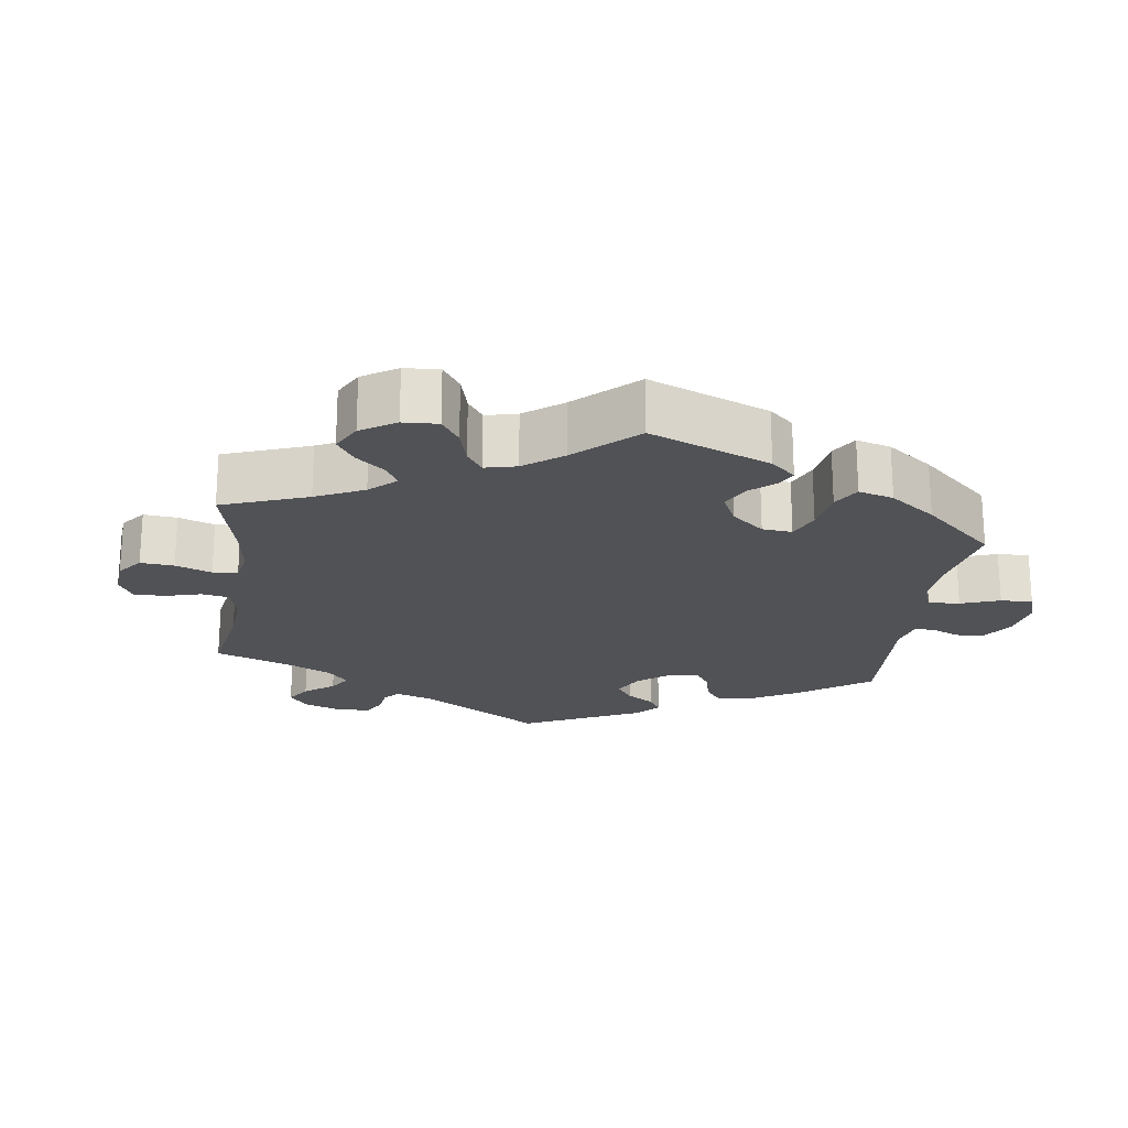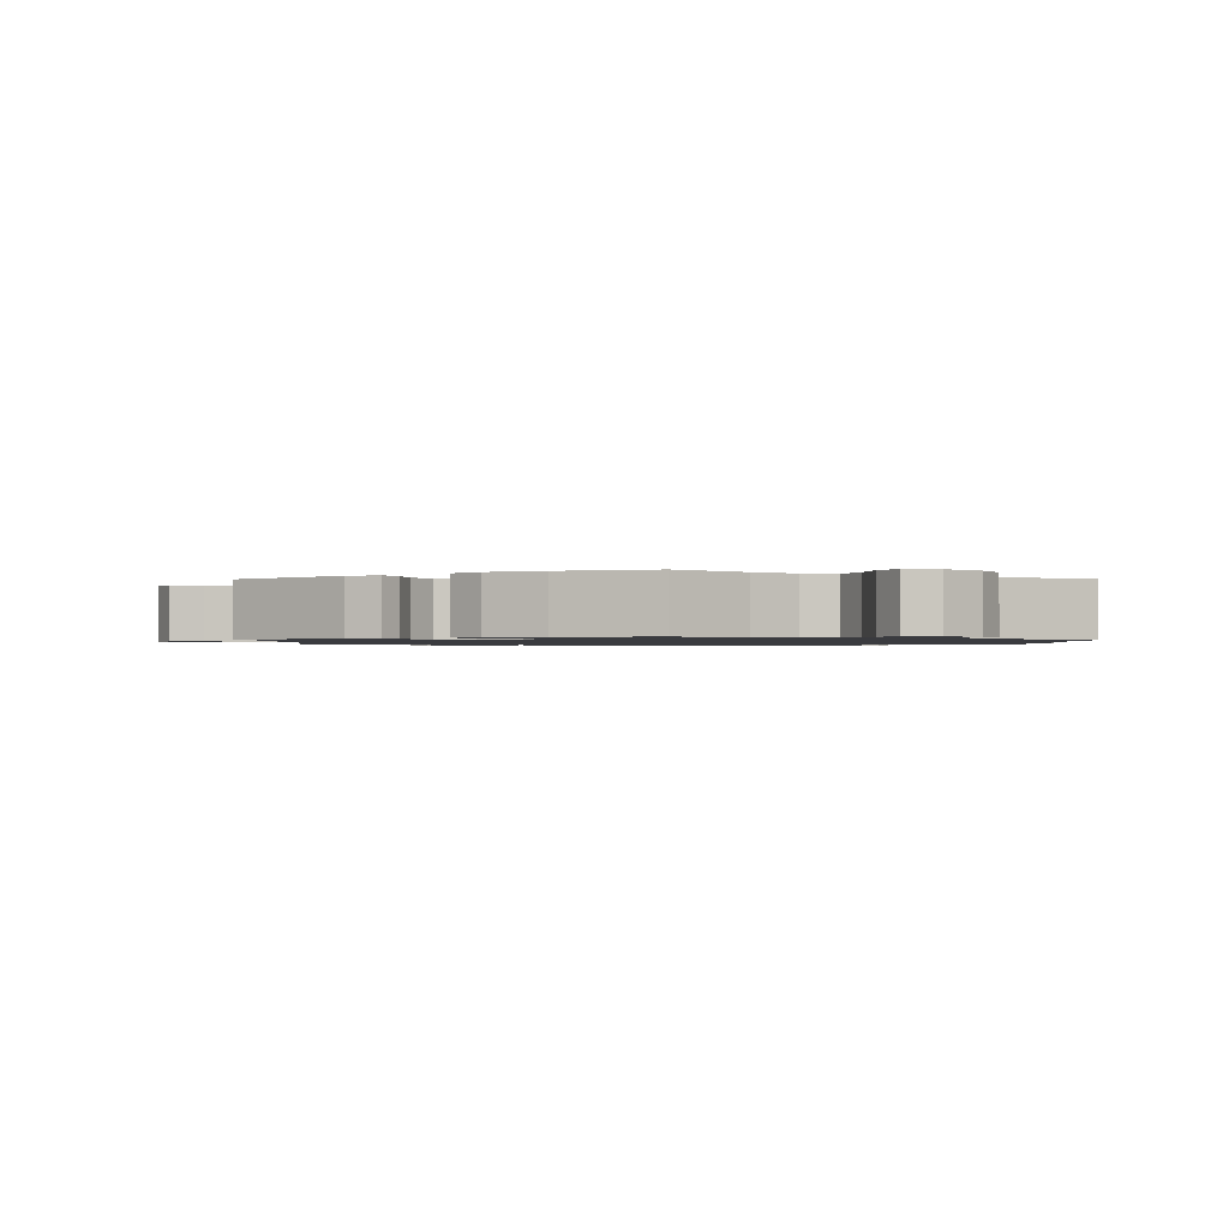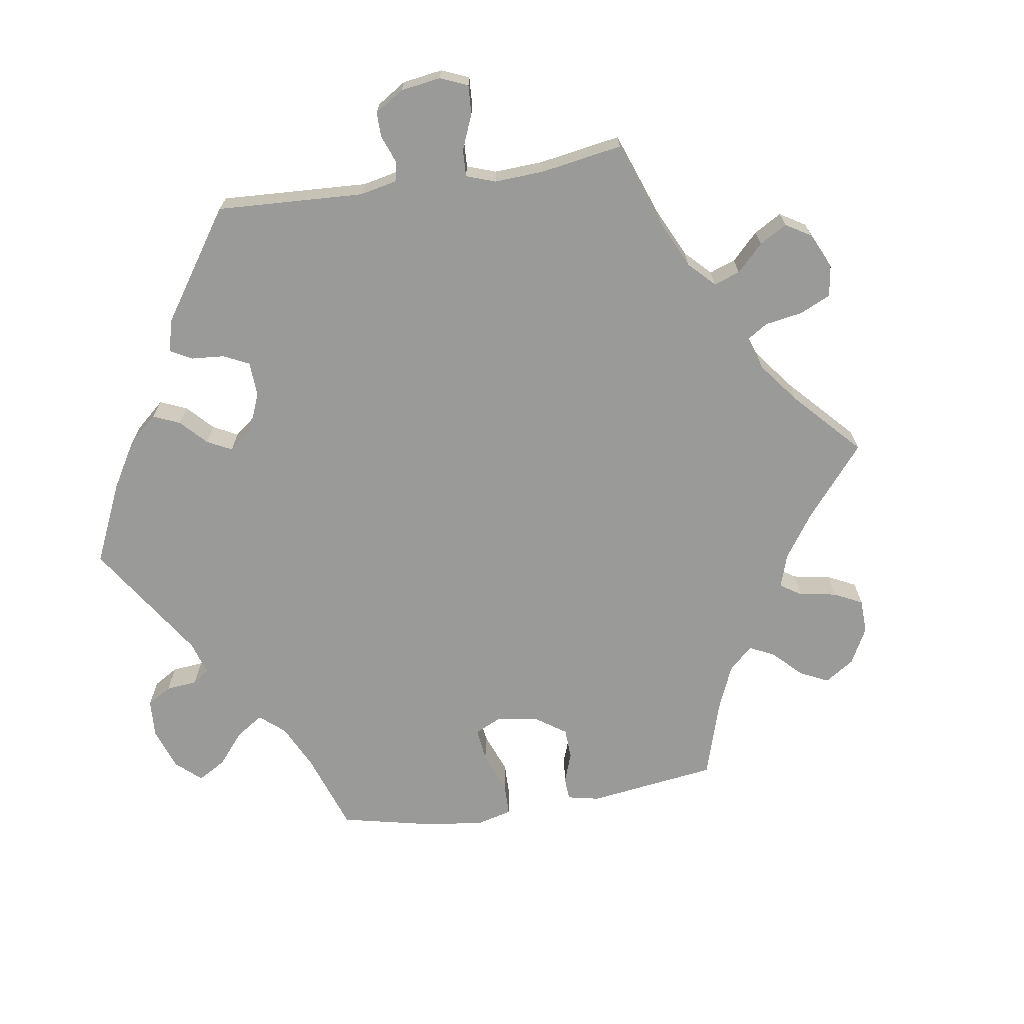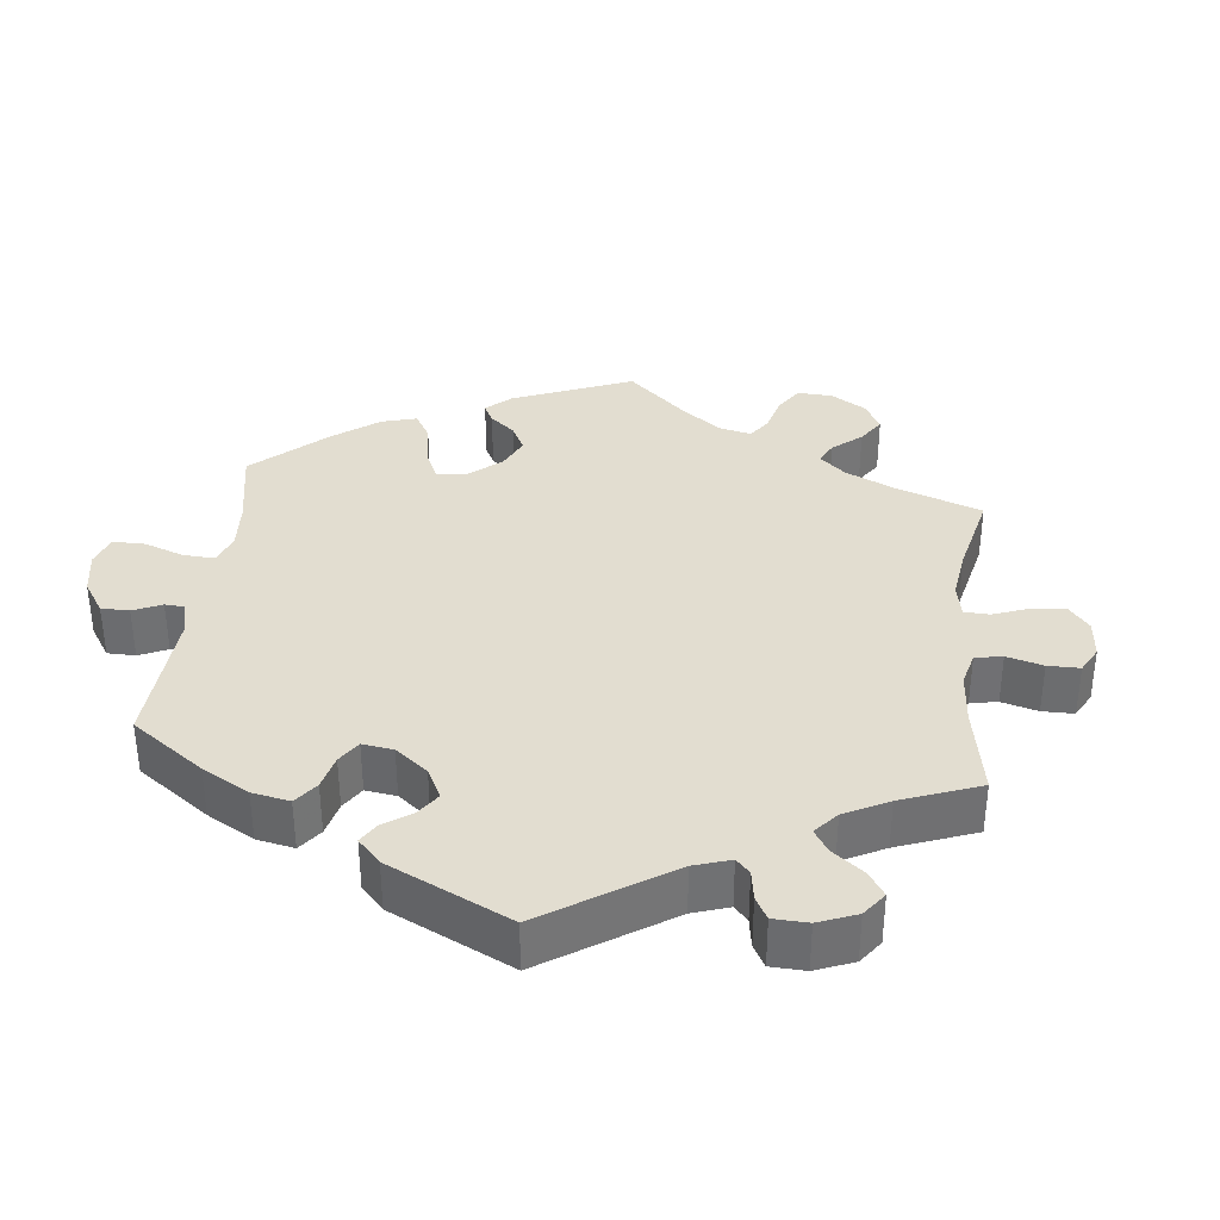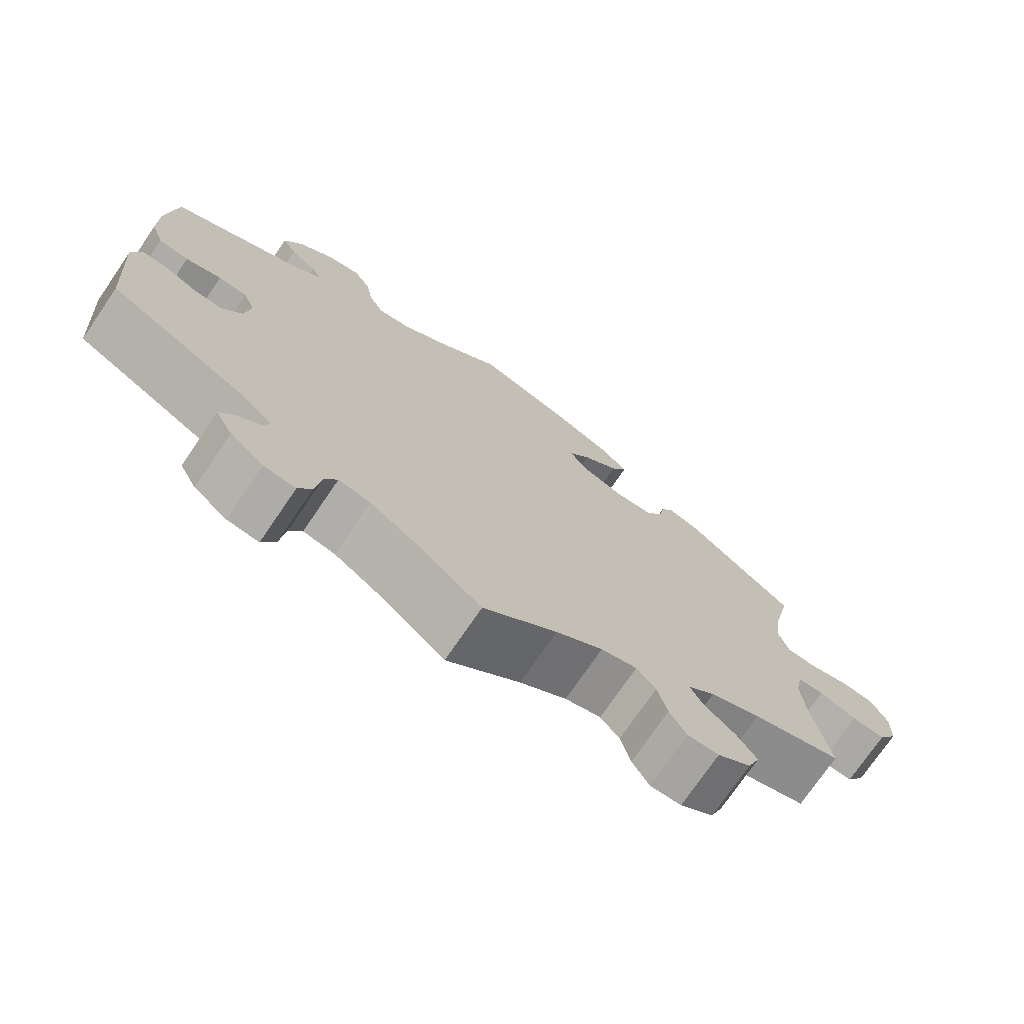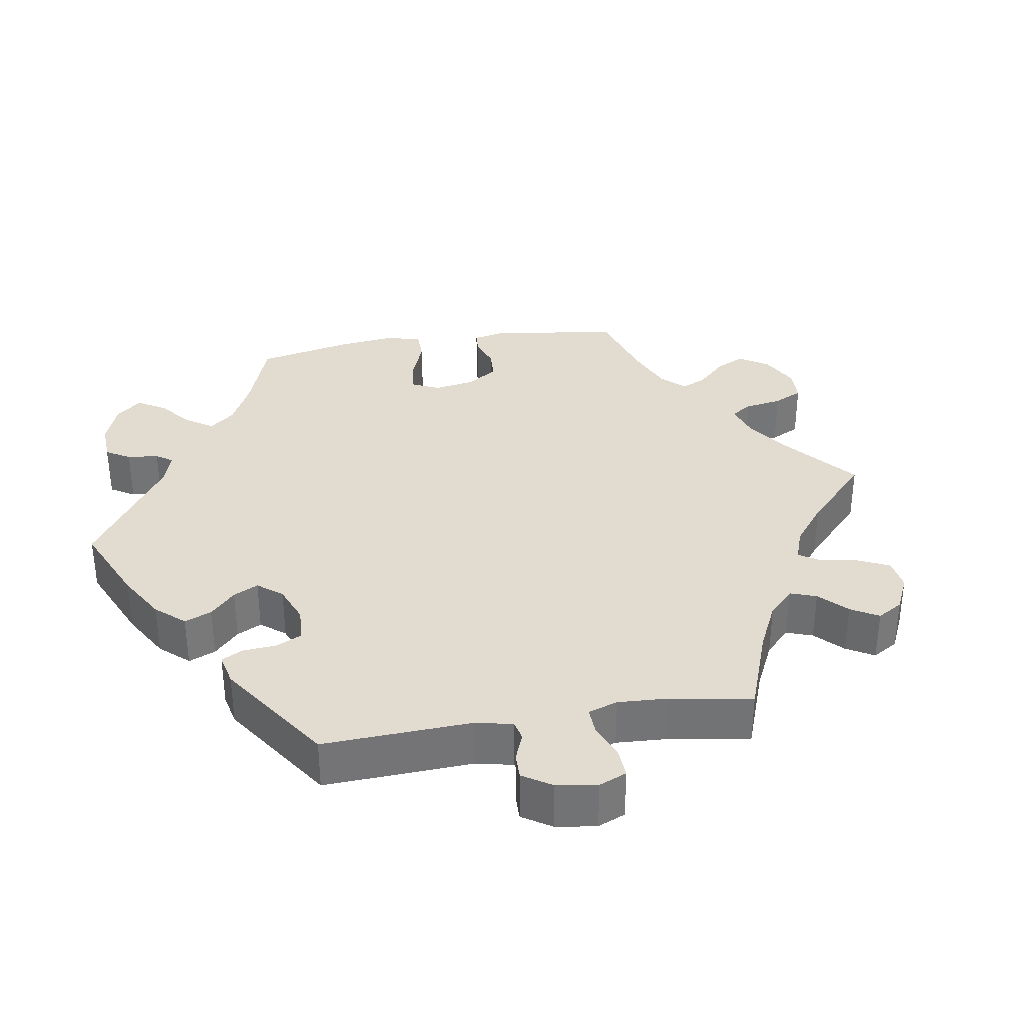
<metadata>
{"format":"obj","ext":"obj","renderer":"f3d","projection":"perspective","resolution":1024,"background":"white","views":[{"elev":-21.2,"azim":-67.7,"up":"+Y"},{"elev":-1.2,"azim":0.5,"up":"+Y"},{"elev":-69.2,"azim":158.9,"up":"+Y"},{"elev":35.3,"azim":126.4,"up":"+Y"},{"elev":-74.0,"azim":145.7,"up":"+Z"},{"elev":34.2,"azim":140.8,"up":"+Y"}]}
</metadata>
<code>
v -0.479 0.07 -0.164
v -0.473 0.07 -0.09
v -0.483 0.07 -0.043
v -0.517 0.07 -0.041
v -0.566 0.07 -0.059
v -0.61 0.07 -0.062
v -0.635 0.07 -0.022
v -0.637 0.07 0.035
v -0.615 0.07 0.078
v -0.571 0.07 0.081
v -0.519 0.07 0.067
v -0.481 0.07 0.07
v -0.468 0.07 0.113
v -0.476 0.07 0.179
v -0.501 0.07 0.289
v -0.359 0.07 0.399
v -0.316 0.07 0.413
v -0.299 0.07 0.387
v -0.291 0.07 0.343
v -0.268 0.07 0.307
v -0.218 0.07 0.303
v -0.163 0.07 0.323
v -0.139 0.07 0.357
v -0.167 0.07 0.395
v -0.215 0.07 0.434
v -0.236 0.07 0.472
v -0.2 0.07 0.507
v -0.127 0.07 0.538
v 0 0.07 0.578
v 0.088 0.07 0.502
v 0.144 0.07 0.464
v 0.188 0.07 0.456
v 0.208 0.07 0.495
v 0.218 0.07 0.552
v 0.24 0.07 0.591
v 0.285 0.07 0.582
v 0.332 0.07 0.542
v 0.356 0.07 0.494
v 0.337 0.07 0.46
v 0.302 0.07 0.435
v 0.29 0.07 0.41
v 0.325 0.07 0.377
v 0.5 0.07 0.289
v 0.512 0.07 0.167
v 0.511 0.07 0.093
v 0.494 0.07 0.043
v 0.454 0.07 0.038
v 0.407 0.07 0.052
v 0.369 0.07 0.05
v 0.353 0.07 0.01
v 0.361 0.07 -0.046
v 0.387 0.07 -0.086
v 0.426 0.07 -0.083
v 0.468 0.07 -0.063
v 0.501 0.07 -0.062
v 0.514 0.07 -0.105
v 0.5 0.07 -0.289
v 0.318 0.07 -0.382
v 0.279 0.07 -0.417
v 0.287 0.07 -0.443
v 0.319 0.07 -0.469
v 0.337 0.07 -0.499
v 0.315 0.07 -0.541
v 0.271 0.07 -0.576
v 0.23 0.07 -0.581
v 0.212 0.07 -0.545
v 0.205 0.07 -0.493
v 0.188 0.07 -0.46
v 0.146 0.07 -0.468
v 0.089 0.07 -0.505
v 0 0.07 -0.578
v -0.096 0.07 -0.497
v -0.157 0.07 -0.455
v -0.204 0.07 -0.442
v -0.229 0.07 -0.471
v -0.242 0.07 -0.521
v -0.264 0.07 -0.559
v -0.305 0.07 -0.558
v -0.349 0.07 -0.527
v -0.365 0.07 -0.486
v -0.338 0.07 -0.448
v -0.297 0.07 -0.414
v -0.281 0.07 -0.383
v -0.317 0.07 -0.352
v -0.383 0.07 -0.325
v -0.501 0.07 -0.289
v -0.479 0 -0.164
v -0.473 0 -0.09
v -0.483 0 -0.043
v -0.517 0 -0.041
v -0.566 0 -0.059
v -0.61 0 -0.062
v -0.635 0 -0.022
v -0.637 0 0.035
v -0.615 0 0.078
v -0.571 0 0.081
v -0.519 0 0.067
v -0.481 0 0.07
v -0.468 0 0.113
v -0.476 0 0.179
v -0.501 0 0.289
v -0.359 0 0.399
v -0.316 0 0.413
v -0.299 0 0.387
v -0.291 0 0.343
v -0.268 0 0.307
v -0.218 0 0.303
v -0.163 0 0.323
v -0.139 0 0.357
v -0.167 0 0.395
v -0.215 0 0.434
v -0.236 0 0.472
v -0.2 0 0.507
v -0.127 0 0.538
v 0 0 0.578
v 0.088 0 0.502
v 0.144 0 0.464
v 0.188 0 0.456
v 0.208 0 0.495
v 0.218 0 0.552
v 0.24 0 0.591
v 0.285 0 0.582
v 0.332 0 0.542
v 0.356 0 0.494
v 0.337 0 0.46
v 0.302 0 0.435
v 0.29 0 0.41
v 0.325 0 0.377
v 0.5 0 0.289
v 0.512 0 0.167
v 0.511 0 0.093
v 0.494 0 0.043
v 0.454 0 0.038
v 0.407 0 0.052
v 0.369 0 0.05
v 0.353 0 0.01
v 0.361 0 -0.046
v 0.387 0 -0.086
v 0.426 0 -0.083
v 0.468 0 -0.063
v 0.501 0 -0.062
v 0.514 0 -0.105
v 0.5 0 -0.289
v 0.318 0 -0.382
v 0.279 0 -0.417
v 0.287 0 -0.443
v 0.319 0 -0.469
v 0.337 0 -0.499
v 0.315 0 -0.541
v 0.271 0 -0.576
v 0.23 0 -0.581
v 0.212 0 -0.545
v 0.205 0 -0.493
v 0.188 0 -0.46
v 0.146 0 -0.468
v 0.089 0 -0.505
v 0 0 -0.578
v -0.096 0 -0.497
v -0.157 0 -0.455
v -0.204 0 -0.442
v -0.229 0 -0.471
v -0.242 0 -0.521
v -0.264 0 -0.559
v -0.305 0 -0.558
v -0.349 0 -0.527
v -0.365 0 -0.486
v -0.338 0 -0.448
v -0.297 0 -0.414
v -0.281 0 -0.383
v -0.317 0 -0.352
v -0.383 0 -0.325
v -0.501 0 -0.289
f 85 86 1
f 84 85 1 2
f 83 84 2 3
f 79 80 81 82
f 79 82 83
f 78 79 83
f 75 76 77 78
f 74 75 78 83
f 73 74 83 3
f 70 71 72
f 69 70 72 73
f 68 69 73 3
f 64 65 66 67
f 64 67 68
f 63 64 68
f 60 61 62 63
f 59 60 63 68
f 58 59 68 3
f 56 57 58 3
f 53 54 55 56
f 52 53 56
f 45 46 47 48
f 45 48 49
f 42 43 44 45
f 41 42 45 49
f 37 38 39 40
f 37 40 41
f 36 37 41
f 33 34 35 36
f 32 33 36 41
f 31 32 41 49
f 27 28 29 30
f 24 25 26 27
f 23 24 27 30
f 22 23 30 31
f 16 17 18 19
f 14 15 16 19
f 13 14 19 20
f 12 13 20 21
f 8 9 10 11
f 8 11 12
f 7 8 12
f 4 5 6 7
f 3 4 7 12
f 52 56 3
f 51 52 3 12
f 50 51 12 21
f 22 31 49 50
f 21 22 50
f 87 172 171
f 88 87 171 170
f 89 88 170 169
f 168 167 166 165
f 169 168 165
f 169 165 164
f 164 163 162 161
f 169 164 161 160
f 89 169 160 159
f 158 157 156
f 159 158 156 155
f 89 159 155 154
f 153 152 151 150
f 154 153 150
f 154 150 149
f 149 148 147 146
f 154 149 146 145
f 89 154 145 144
f 89 144 143 142
f 142 141 140 139
f 142 139 138
f 134 133 132 131
f 135 134 131
f 131 130 129 128
f 135 131 128 127
f 126 125 124 123
f 127 126 123
f 127 123 122
f 122 121 120 119
f 127 122 119 118
f 135 127 118 117
f 116 115 114 113
f 113 112 111 110
f 116 113 110 109
f 117 116 109 108
f 105 104 103 102
f 105 102 101 100
f 106 105 100 99
f 107 106 99 98
f 97 96 95 94
f 98 97 94
f 98 94 93
f 93 92 91 90
f 98 93 90 89
f 89 142 138
f 98 89 138 137
f 107 98 137 136
f 136 135 117 108
f 136 108 107
f 1 87 88 2
f 2 88 89 3
f 3 89 90 4
f 4 90 91 5
f 5 91 92 6
f 6 92 93 7
f 7 93 94 8
f 8 94 95 9
f 9 95 96 10
f 10 96 97 11
f 11 97 98 12
f 12 98 99 13
f 13 99 100 14
f 14 100 101 15
f 15 101 102 16
f 16 102 103 17
f 17 103 104 18
f 18 104 105 19
f 19 105 106 20
f 20 106 107 21
f 21 107 108 22
f 22 108 109 23
f 23 109 110 24
f 24 110 111 25
f 25 111 112 26
f 26 112 113 27
f 27 113 114 28
f 28 114 115 29
f 29 115 116 30
f 30 116 117 31
f 31 117 118 32
f 32 118 119 33
f 33 119 120 34
f 34 120 121 35
f 35 121 122 36
f 36 122 123 37
f 37 123 124 38
f 38 124 125 39
f 39 125 126 40
f 40 126 127 41
f 41 127 128 42
f 42 128 129 43
f 43 129 130 44
f 44 130 131 45
f 45 131 132 46
f 46 132 133 47
f 47 133 134 48
f 48 134 135 49
f 49 135 136 50
f 50 136 137 51
f 51 137 138 52
f 52 138 139 53
f 53 139 140 54
f 54 140 141 55
f 55 141 142 56
f 56 142 143 57
f 57 143 144 58
f 58 144 145 59
f 59 145 146 60
f 60 146 147 61
f 61 147 148 62
f 62 148 149 63
f 63 149 150 64
f 64 150 151 65
f 65 151 152 66
f 66 152 153 67
f 67 153 154 68
f 68 154 155 69
f 69 155 156 70
f 70 156 157 71
f 71 157 158 72
f 72 158 159 73
f 73 159 160 74
f 74 160 161 75
f 75 161 162 76
f 76 162 163 77
f 77 163 164 78
f 78 164 165 79
f 79 165 166 80
f 80 166 167 81
f 81 167 168 82
f 82 168 169 83
f 83 169 170 84
f 84 170 171 85
f 85 171 172 86
f 86 172 87 1

</code>
